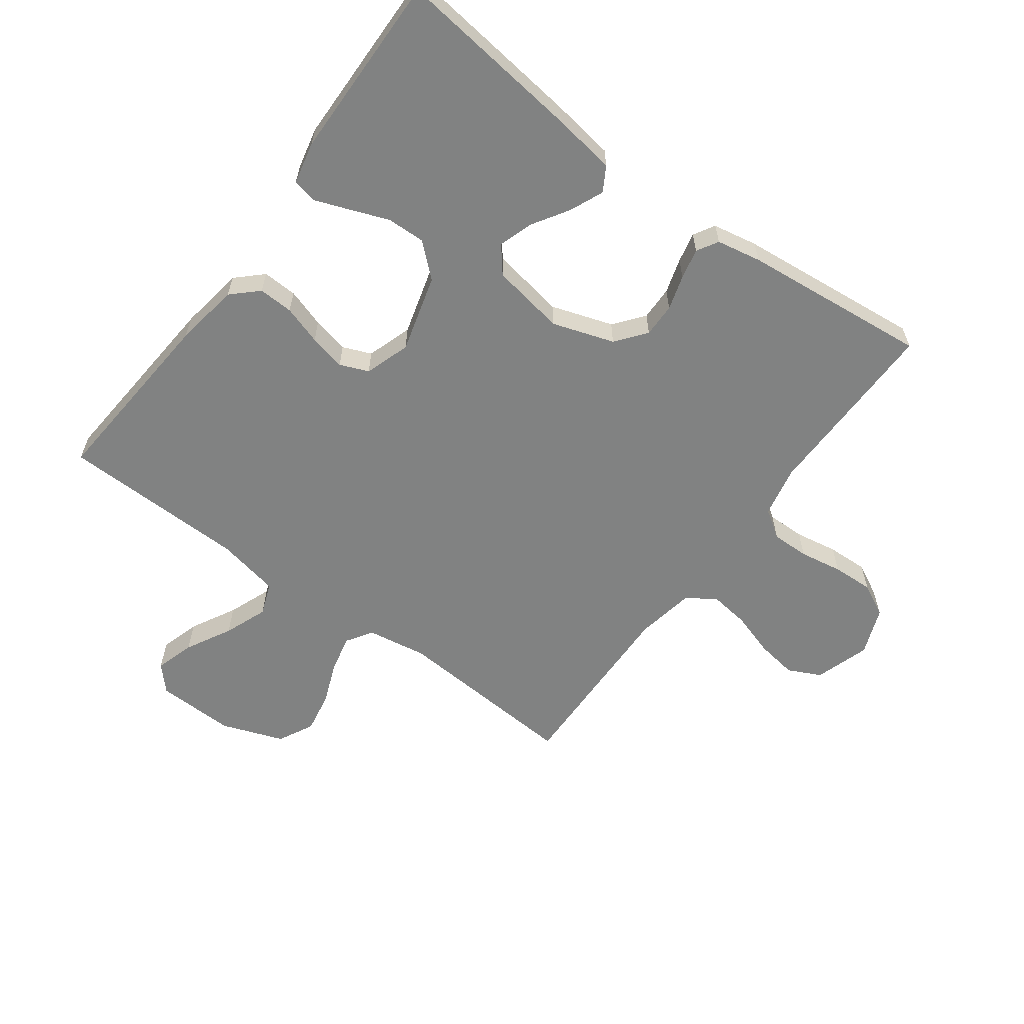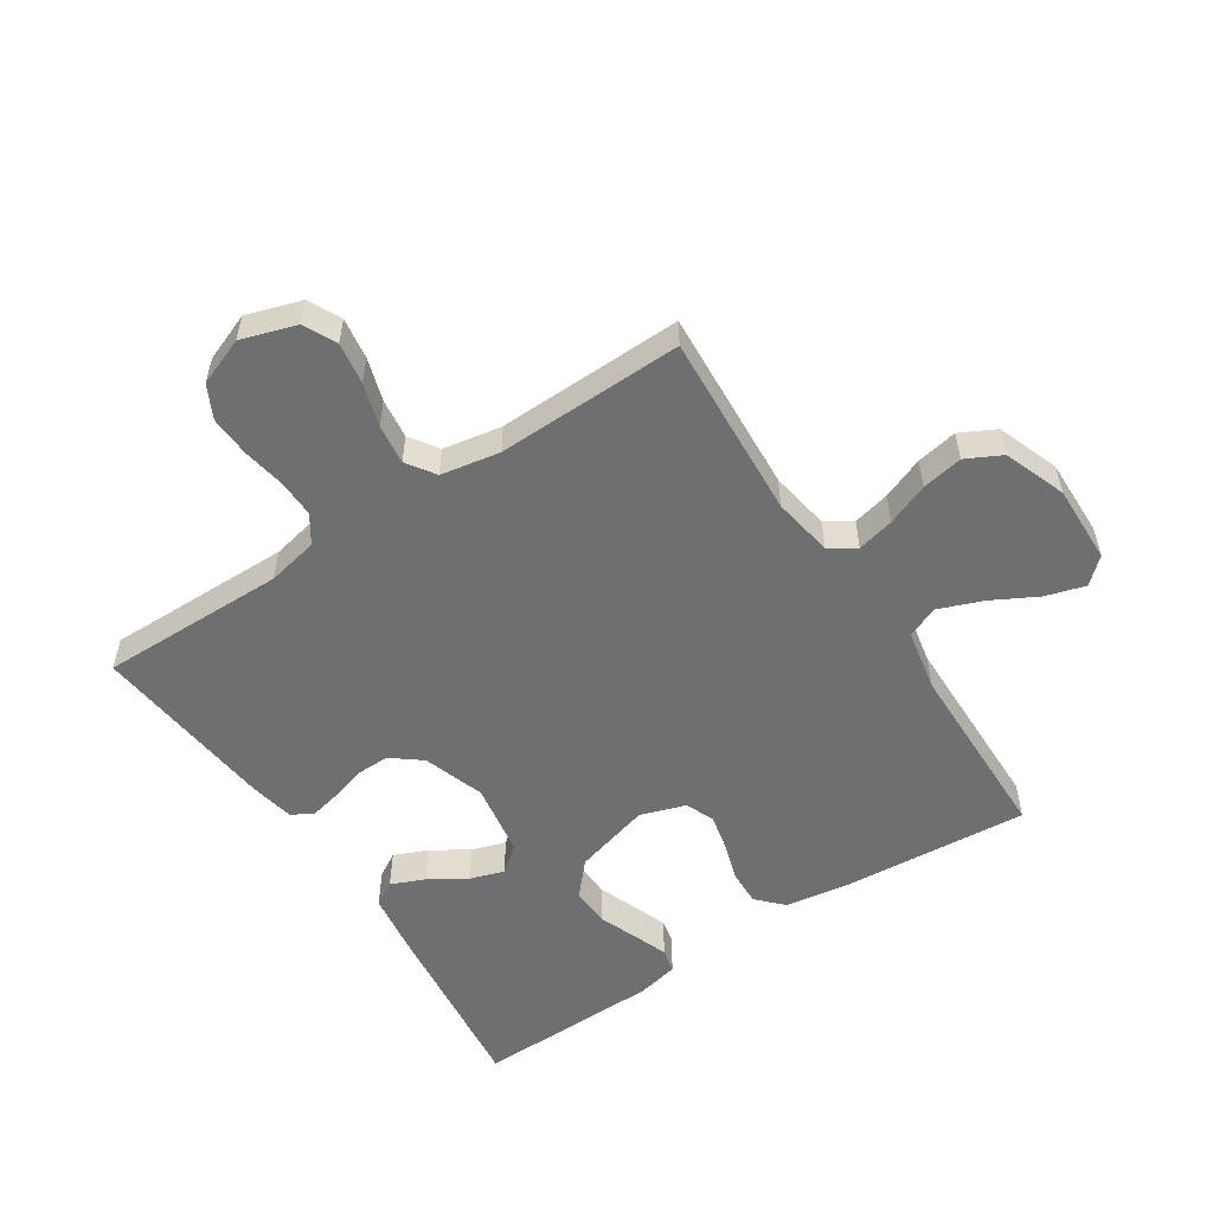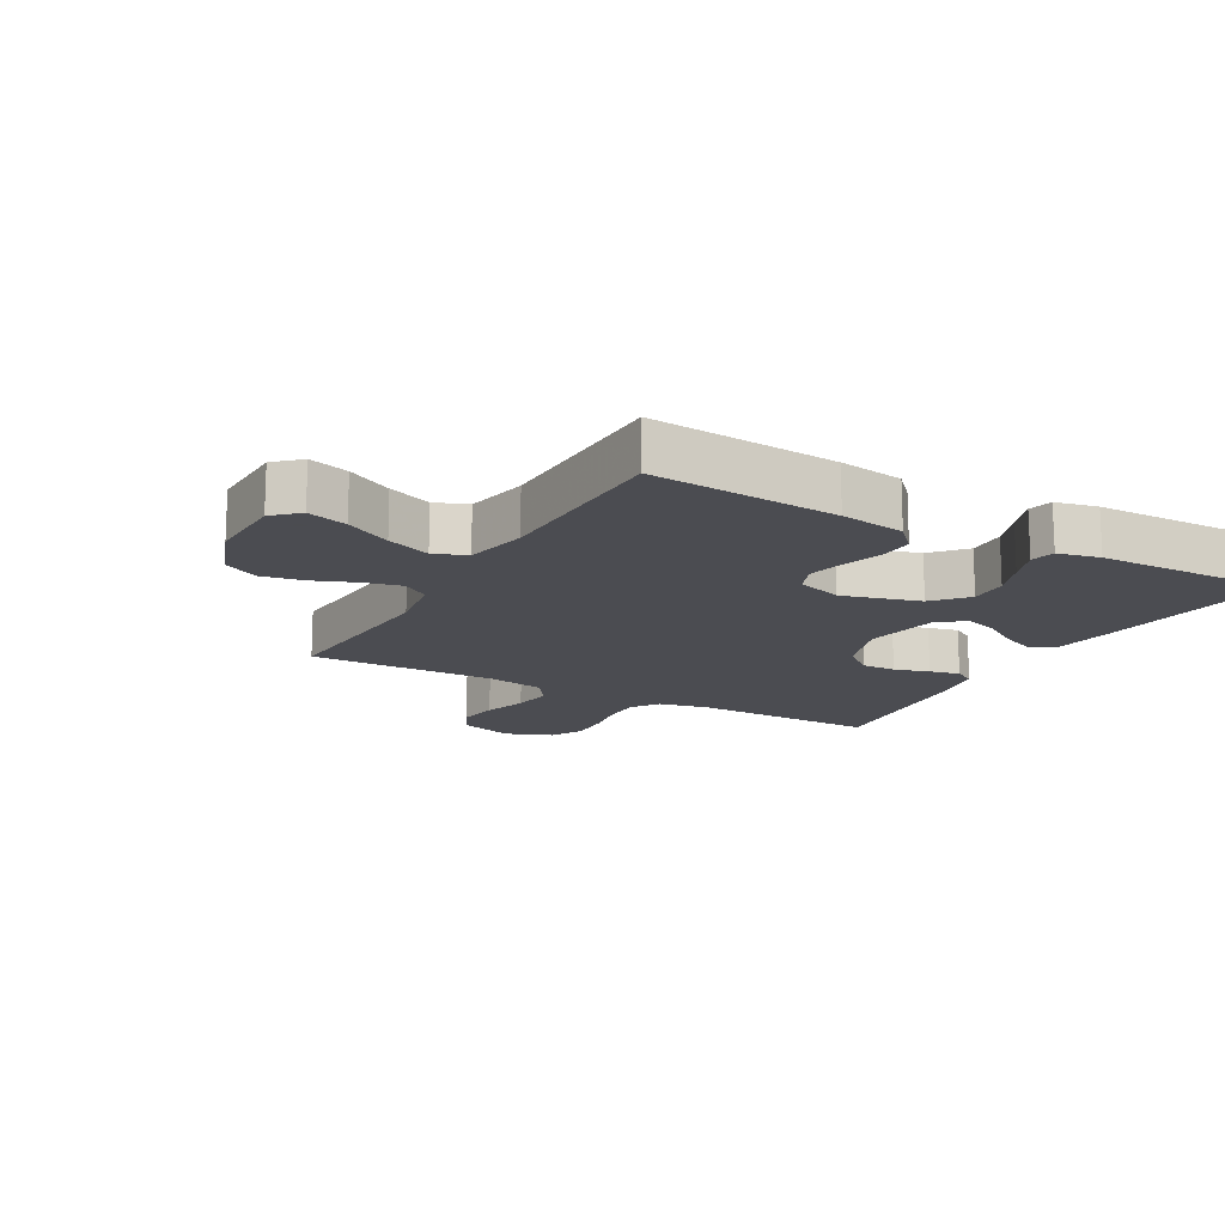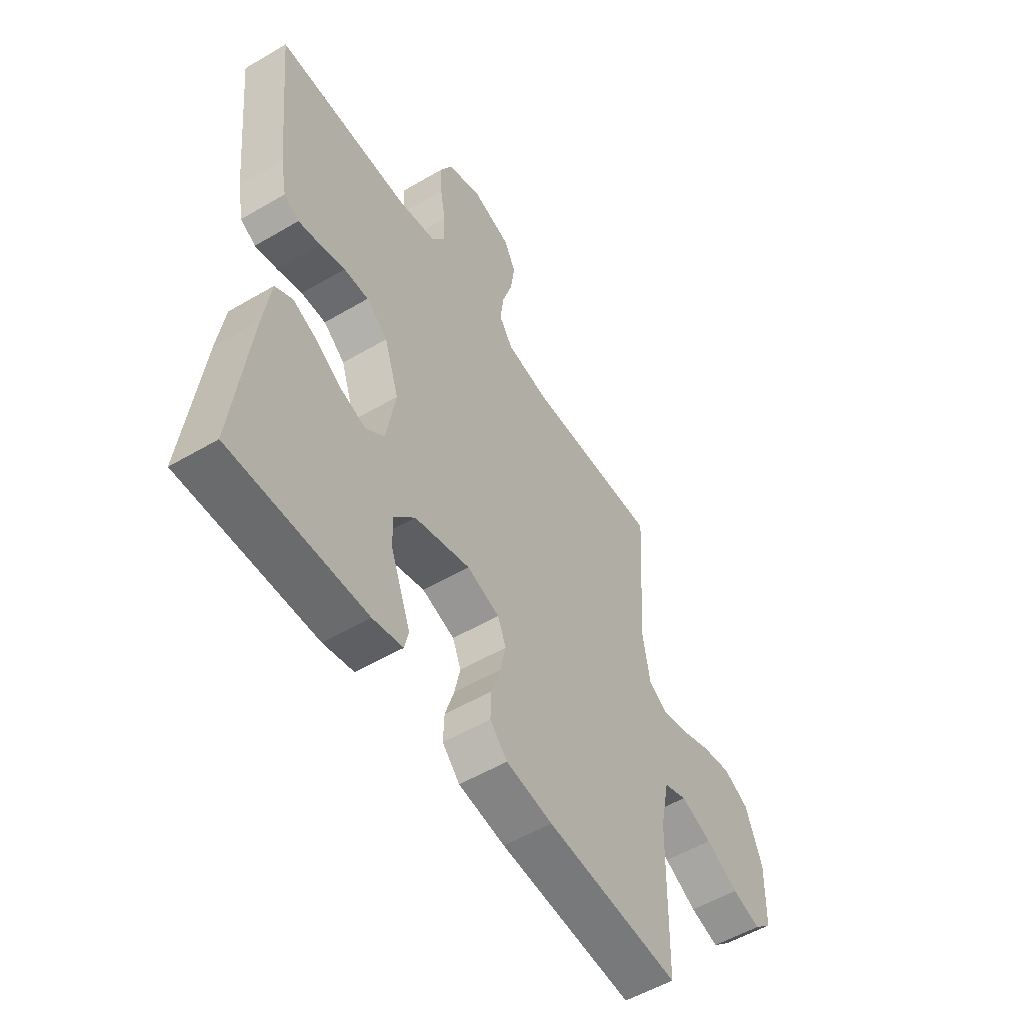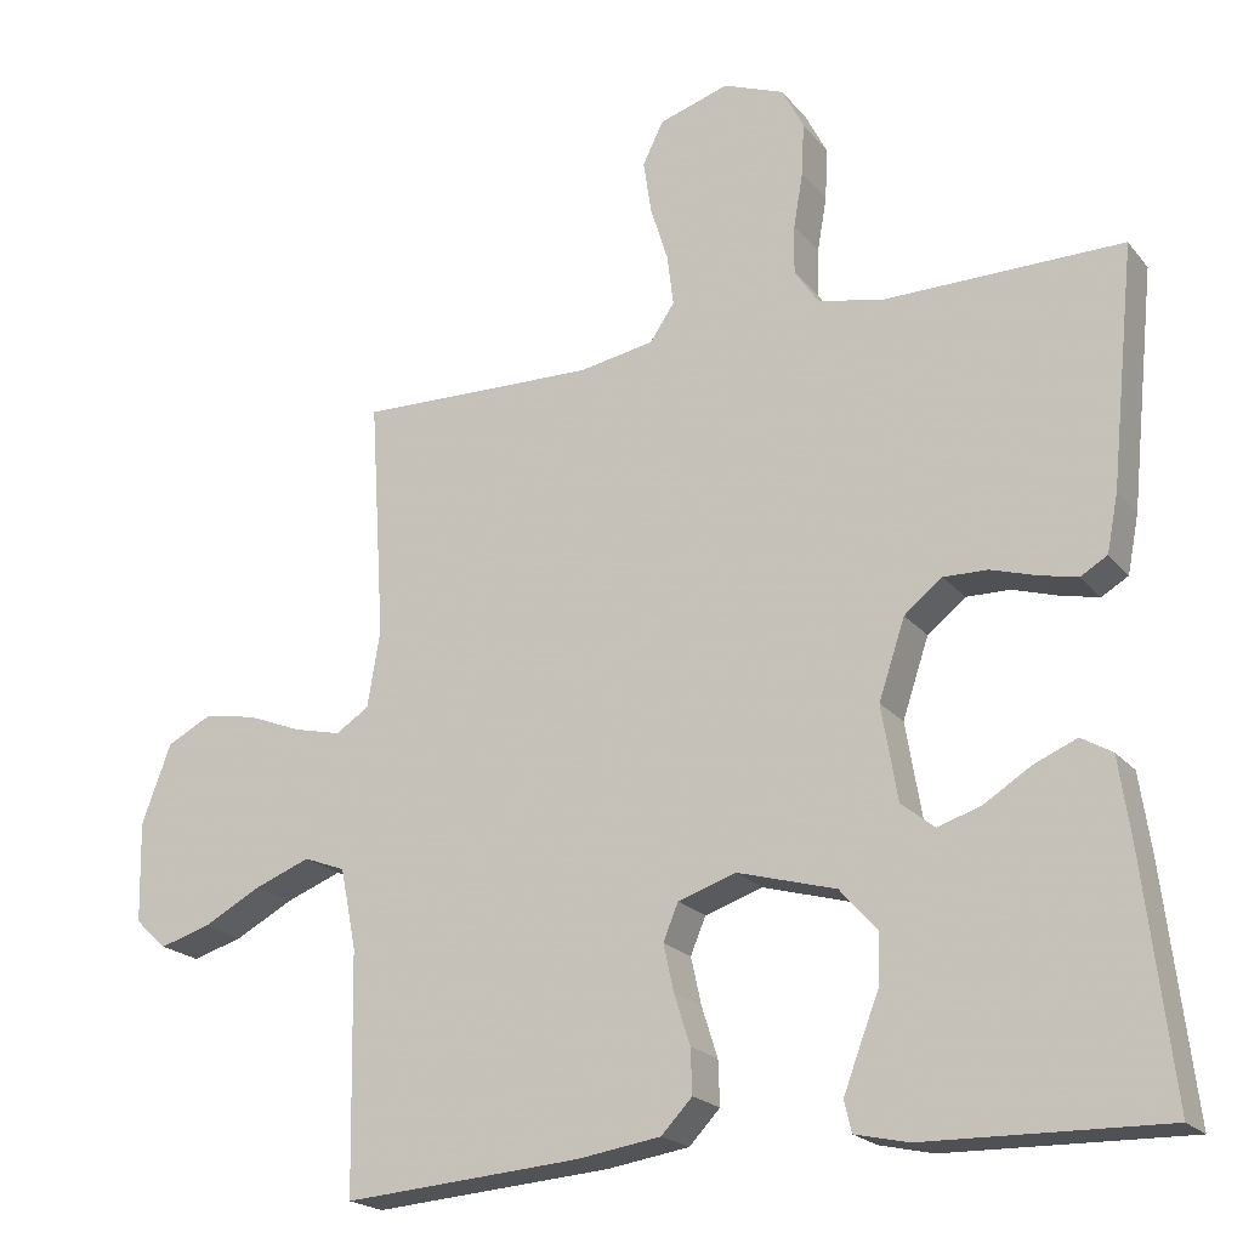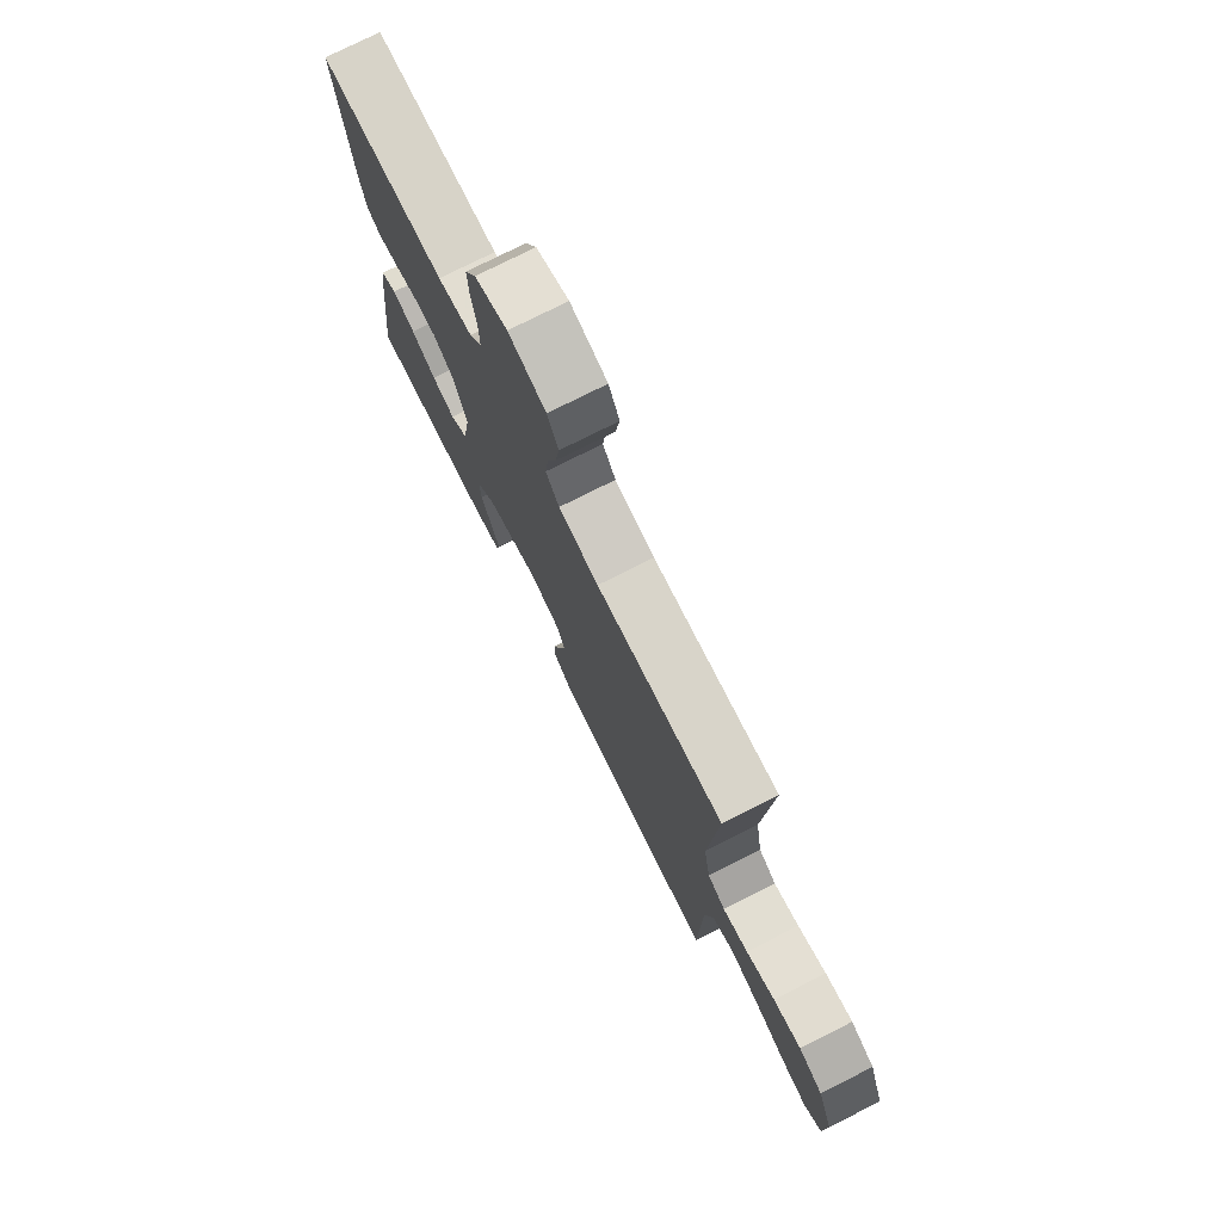
<metadata>
{"format":"obj","ext":"obj","renderer":"f3d","projection":"perspective","resolution":1024,"background":"white","views":[{"elev":-60.6,"azim":-126.5,"up":"+Y"},{"elev":-54.5,"azim":33.3,"up":"+Y"},{"elev":-15.3,"azim":150.7,"up":"+Y"},{"elev":-54.2,"azim":-58.0,"up":"+Z"},{"elev":-20.5,"azim":-152.4,"up":"+Z"},{"elev":76.5,"azim":63.3,"up":"+Z"}]}
</metadata>
<code>
v 0.5 0.07 0.5
v 0.481 0.07 0.2
v 0.497 0.07 0.103
v 0.539 0.07 0.076
v 0.599 0.07 0.09
v 0.667 0.07 0.117
v 0.733 0.07 0.129
v 0.79 0.07 0.1
v 0.827 0.07 0
v 0.824 0.07 -0.127
v 0.784 0.07 -0.164
v 0.72 0.07 -0.145
v 0.647 0.07 -0.106
v 0.577 0.07 -0.079
v 0.525 0.07 -0.099
v 0.505 0.07 -0.2
v 0.5 0.07 -0.5
v 0.2 0.07 -0.477
v 0.096 0.07 -0.461
v 0.057 0.07 -0.42
v 0.059 0.07 -0.364
v 0.079 0.07 -0.301
v 0.092 0.07 -0.242
v 0.073 0.07 -0.196
v 0 0.07 -0.172
v -0.124 0.07 -0.207
v -0.171 0.07 -0.26
v -0.169 0.07 -0.322
v -0.145 0.07 -0.384
v -0.124 0.07 -0.44
v -0.133 0.07 -0.479
v -0.2 0.07 -0.494
v -0.5 0.07 -0.5
v -0.464 0.07 -0.2
v -0.449 0.07 -0.098
v -0.41 0.07 -0.075
v -0.356 0.07 -0.098
v -0.297 0.07 -0.135
v -0.242 0.07 -0.153
v -0.2 0.07 -0.119
v -0.18 0.07 0
v -0.213 0.07 0.099
v -0.261 0.07 0.137
v -0.316 0.07 0.136
v -0.372 0.07 0.119
v -0.421 0.07 0.108
v -0.455 0.07 0.128
v -0.469 0.07 0.2
v -0.5 0.07 0.5
v -0.2 0.07 0.497
v -0.118 0.07 0.514
v -0.088 0.07 0.559
v -0.089 0.07 0.62
v -0.101 0.07 0.689
v -0.104 0.07 0.755
v -0.077 0.07 0.808
v 0 0.07 0.838
v 0.088 0.07 0.81
v 0.114 0.07 0.757
v 0.104 0.07 0.69
v 0.082 0.07 0.62
v 0.074 0.07 0.556
v 0.105 0.07 0.51
v 0.2 0.07 0.493
v 0.5 0 0.5
v 0.481 0 0.2
v 0.497 0 0.103
v 0.539 0 0.076
v 0.599 0 0.09
v 0.667 0 0.117
v 0.733 0 0.129
v 0.79 0 0.1
v 0.827 0 0
v 0.824 0 -0.127
v 0.784 0 -0.164
v 0.72 0 -0.145
v 0.647 0 -0.106
v 0.577 0 -0.079
v 0.525 0 -0.099
v 0.505 0 -0.2
v 0.5 0 -0.5
v 0.2 0 -0.477
v 0.096 0 -0.461
v 0.057 0 -0.42
v 0.059 0 -0.364
v 0.079 0 -0.301
v 0.092 0 -0.242
v 0.073 0 -0.196
v 0 0 -0.172
v -0.124 0 -0.207
v -0.171 0 -0.26
v -0.169 0 -0.322
v -0.145 0 -0.384
v -0.124 0 -0.44
v -0.133 0 -0.479
v -0.2 0 -0.494
v -0.5 0 -0.5
v -0.464 0 -0.2
v -0.449 0 -0.098
v -0.41 0 -0.075
v -0.356 0 -0.098
v -0.297 0 -0.135
v -0.242 0 -0.153
v -0.2 0 -0.119
v -0.18 0 0
v -0.213 0 0.099
v -0.261 0 0.137
v -0.316 0 0.136
v -0.372 0 0.119
v -0.421 0 0.108
v -0.455 0 0.128
v -0.469 0 0.2
v -0.5 0 0.5
v -0.2 0 0.497
v -0.118 0 0.514
v -0.088 0 0.559
v -0.089 0 0.62
v -0.101 0 0.689
v -0.104 0 0.755
v -0.077 0 0.808
v 0 0 0.838
v 0.088 0 0.81
v 0.114 0 0.757
v 0.104 0 0.69
v 0.082 0 0.62
v 0.074 0 0.556
v 0.105 0 0.51
v 0.2 0 0.493
f 58 59 60 61
f 58 61 62
f 57 58 62
f 56 57 62
f 53 54 55 56
f 52 53 56 62
f 51 52 62 63
f 47 48 49 50
f 44 45 46 47
f 44 47 50 51
f 35 36 37 38
f 35 38 39
f 34 35 39
f 33 34 39
f 32 33 39 40
f 28 29 30 31
f 28 31 32
f 27 28 32 40
f 19 20 21 22
f 19 22 23
f 16 17 18 19
f 15 16 19 23
f 14 15 23 24
f 10 11 12 13
f 10 13 14
f 9 10 14
f 5 6 7 8
f 4 5 8 9
f 64 1 2
f 64 2 3
f 63 64 3
f 43 44 51 63
f 42 43 63 3
f 41 42 3 4
f 26 27 40 41
f 25 26 41 4
f 14 24 25
f 4 9 14 25
f 125 124 123 122
f 126 125 122
f 126 122 121
f 126 121 120
f 120 119 118 117
f 126 120 117 116
f 127 126 116 115
f 114 113 112 111
f 111 110 109 108
f 115 114 111 108
f 102 101 100 99
f 103 102 99
f 103 99 98
f 103 98 97
f 104 103 97 96
f 95 94 93 92
f 96 95 92
f 104 96 92 91
f 86 85 84 83
f 87 86 83
f 83 82 81 80
f 87 83 80 79
f 88 87 79 78
f 77 76 75 74
f 78 77 74
f 78 74 73
f 72 71 70 69
f 73 72 69 68
f 66 65 128
f 67 66 128
f 67 128 127
f 127 115 108 107
f 67 127 107 106
f 68 67 106 105
f 105 104 91 90
f 68 105 90 89
f 89 88 78
f 89 78 73 68
f 1 65 66 2
f 2 66 67 3
f 3 67 68 4
f 4 68 69 5
f 5 69 70 6
f 6 70 71 7
f 7 71 72 8
f 8 72 73 9
f 9 73 74 10
f 10 74 75 11
f 11 75 76 12
f 12 76 77 13
f 13 77 78 14
f 14 78 79 15
f 15 79 80 16
f 16 80 81 17
f 17 81 82 18
f 18 82 83 19
f 19 83 84 20
f 20 84 85 21
f 21 85 86 22
f 22 86 87 23
f 23 87 88 24
f 24 88 89 25
f 25 89 90 26
f 26 90 91 27
f 27 91 92 28
f 28 92 93 29
f 29 93 94 30
f 30 94 95 31
f 31 95 96 32
f 32 96 97 33
f 33 97 98 34
f 34 98 99 35
f 35 99 100 36
f 36 100 101 37
f 37 101 102 38
f 38 102 103 39
f 39 103 104 40
f 40 104 105 41
f 41 105 106 42
f 42 106 107 43
f 43 107 108 44
f 44 108 109 45
f 45 109 110 46
f 46 110 111 47
f 47 111 112 48
f 48 112 113 49
f 49 113 114 50
f 50 114 115 51
f 51 115 116 52
f 52 116 117 53
f 53 117 118 54
f 54 118 119 55
f 55 119 120 56
f 56 120 121 57
f 57 121 122 58
f 58 122 123 59
f 59 123 124 60
f 60 124 125 61
f 61 125 126 62
f 62 126 127 63
f 63 127 128 64
f 64 128 65 1

</code>
